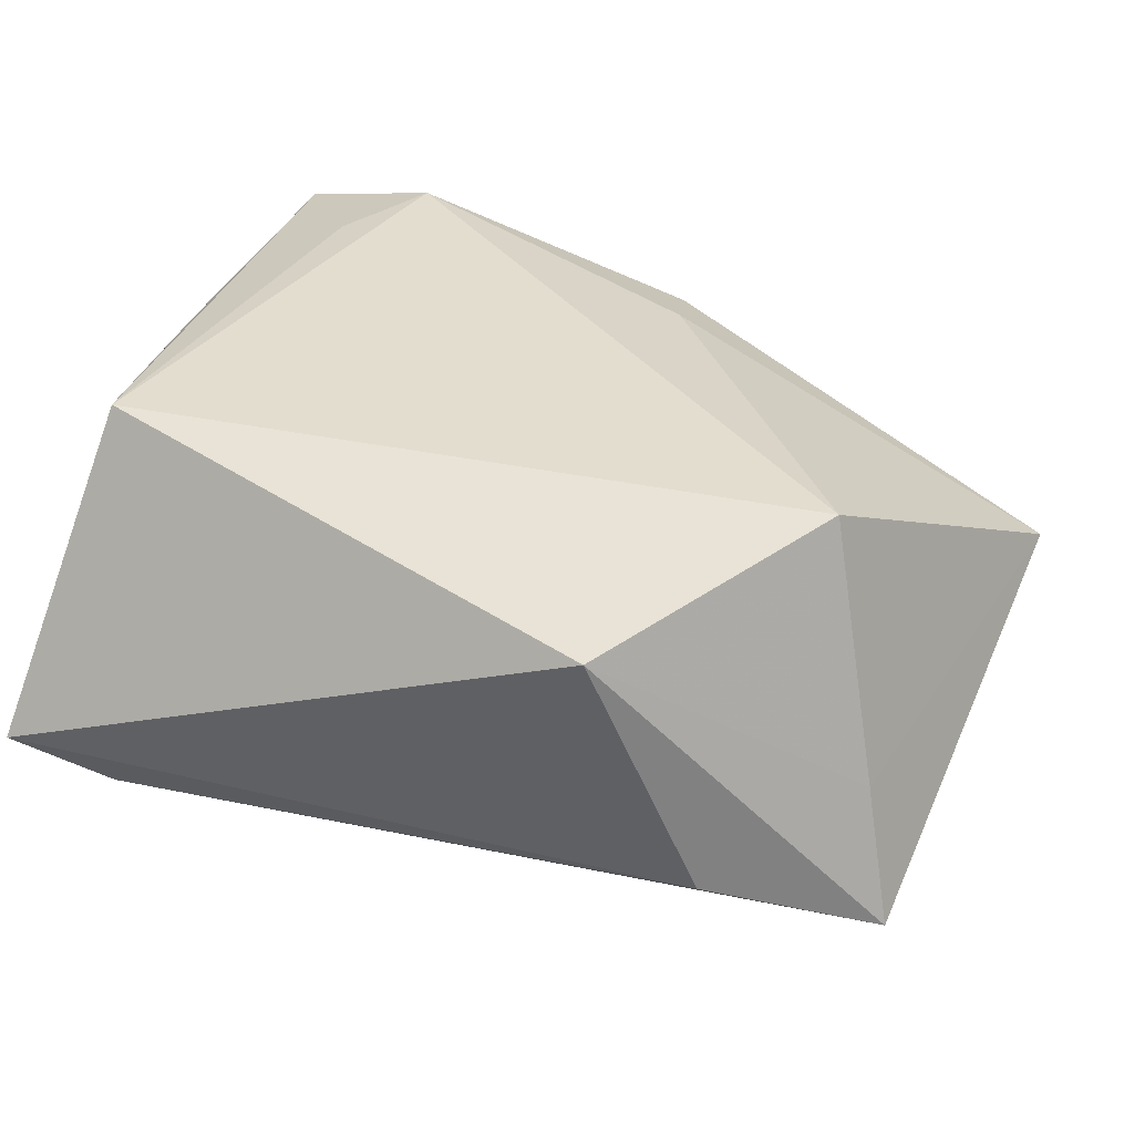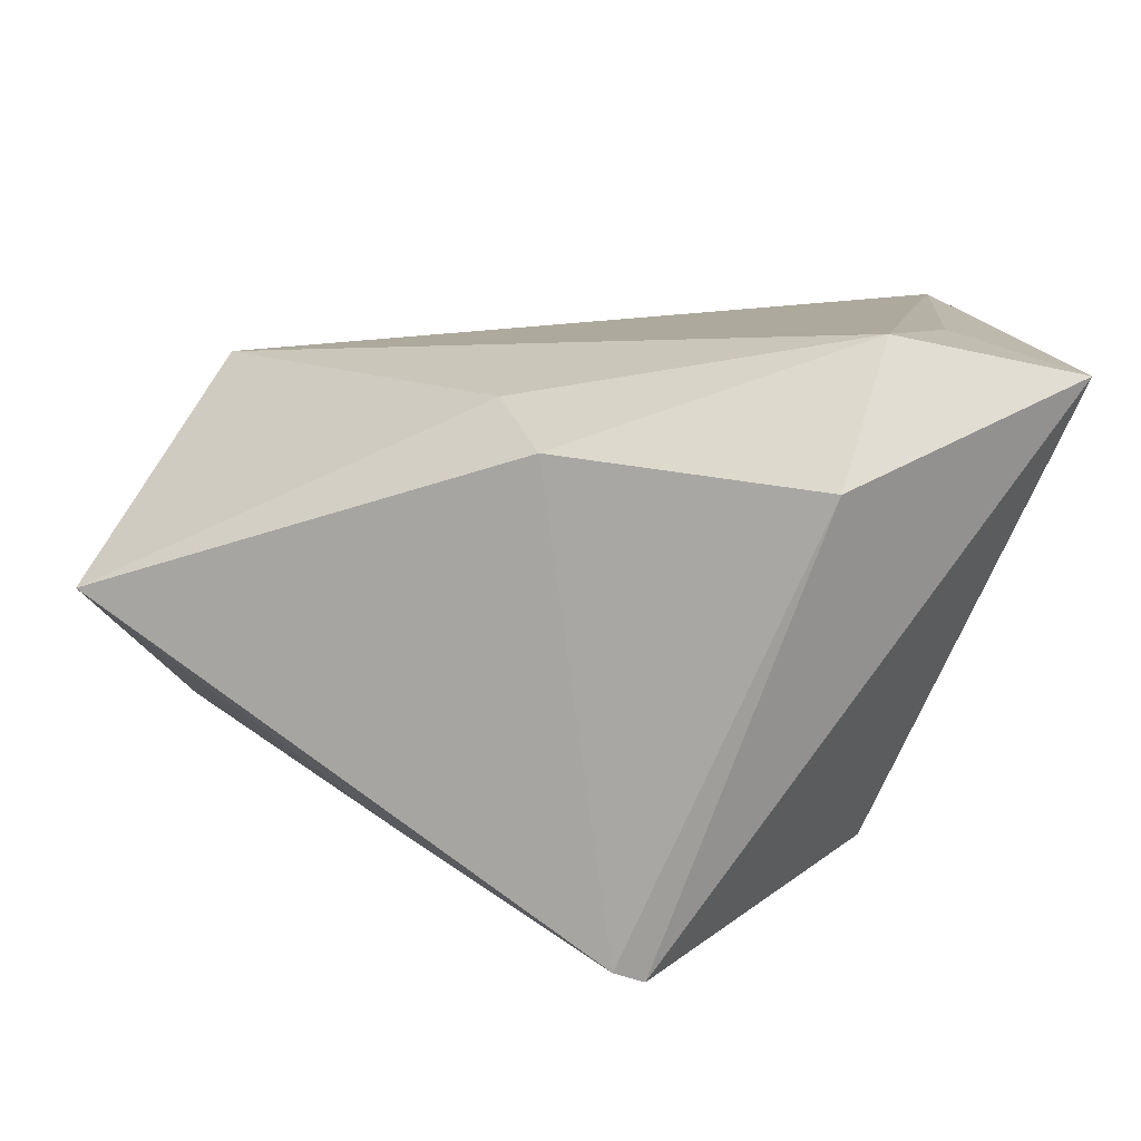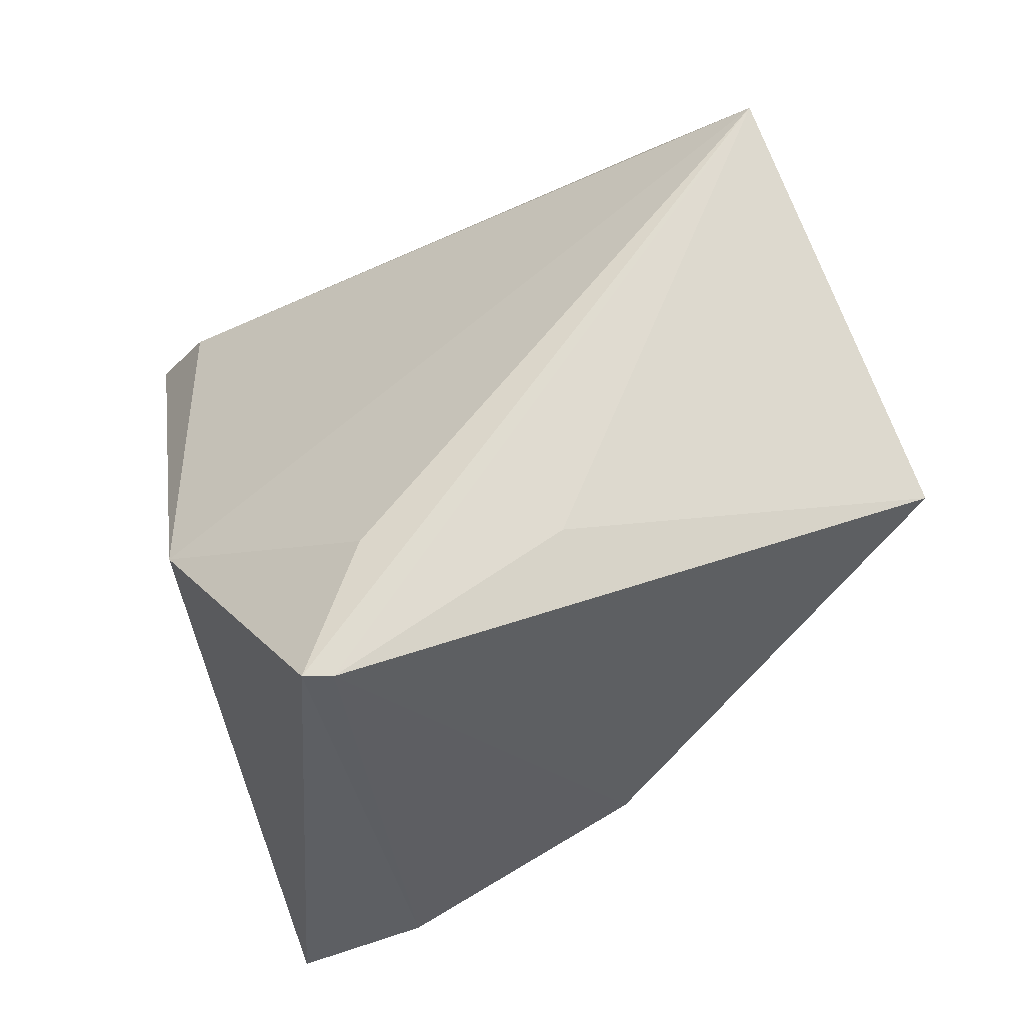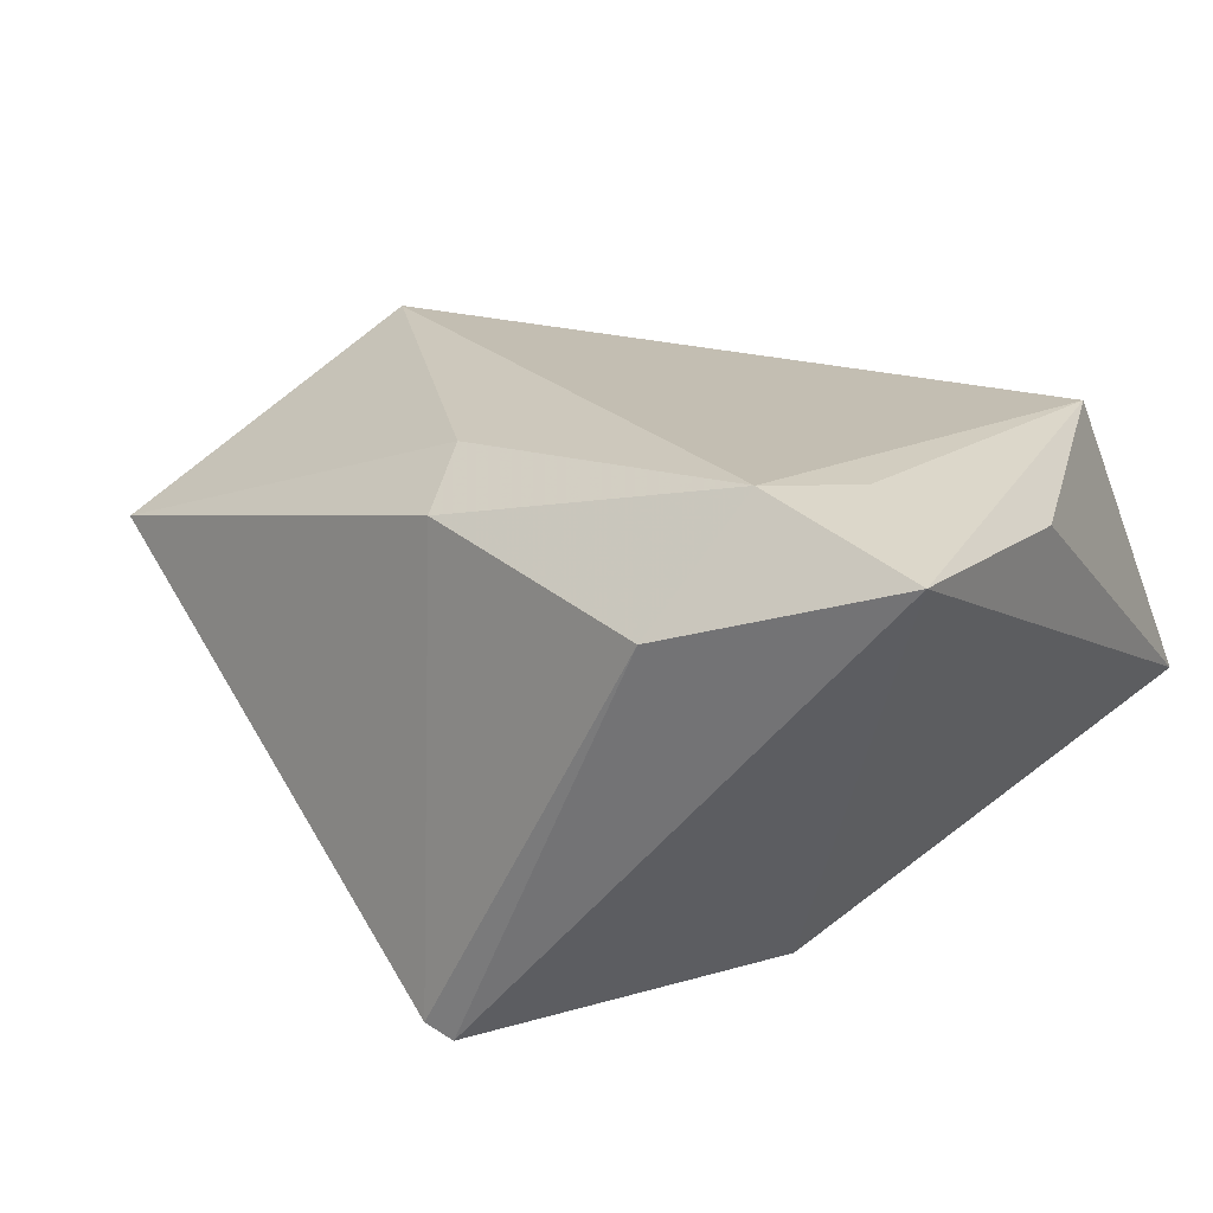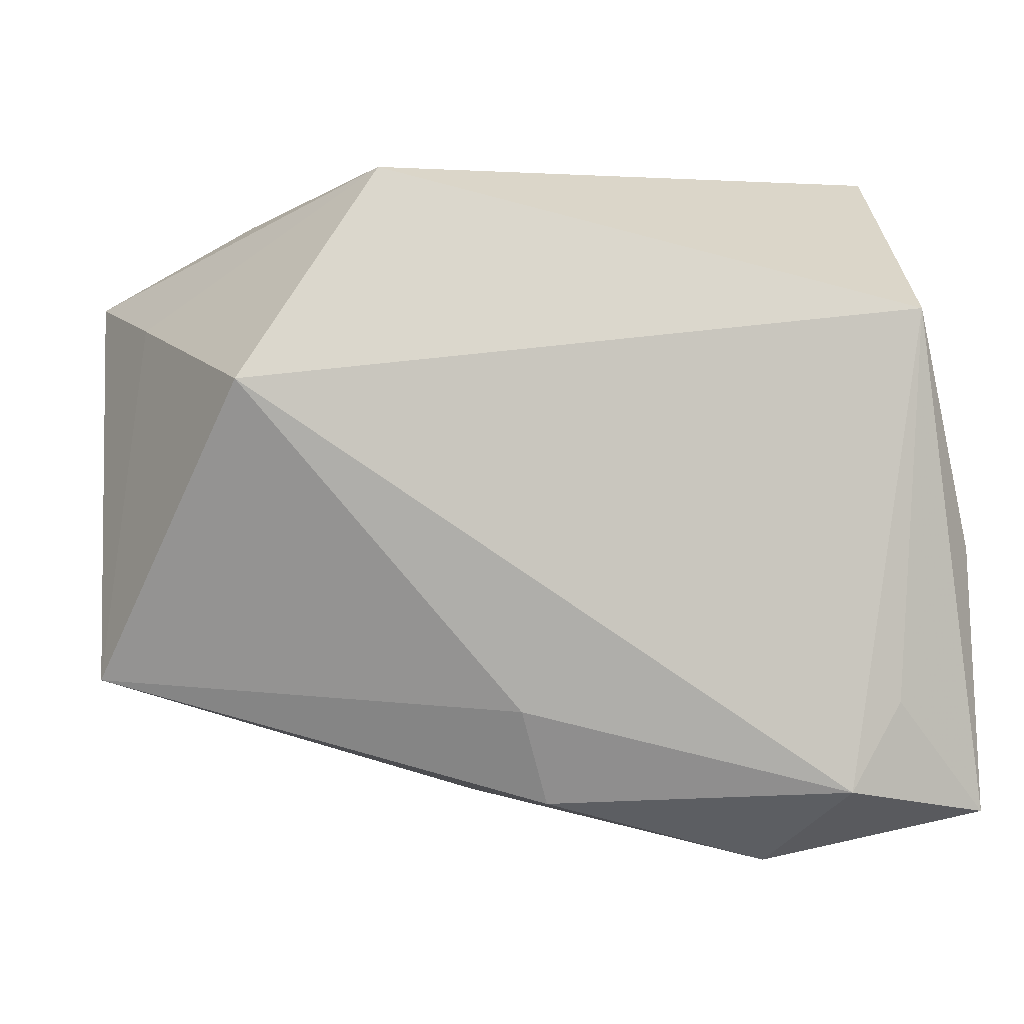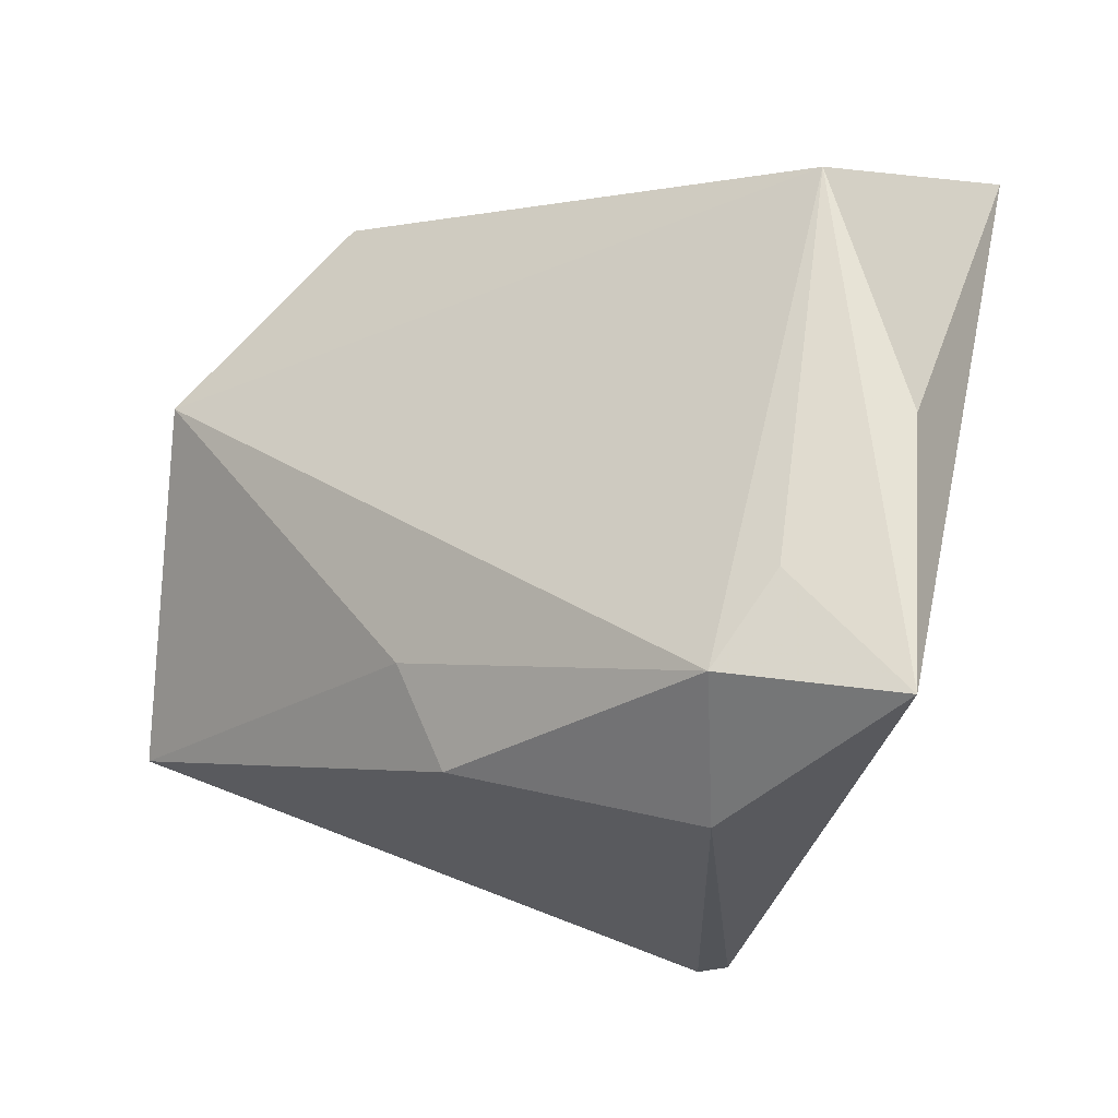
<metadata>
{"format":"obj","ext":"obj","renderer":"f3d","projection":"perspective","resolution":1024,"background":"white","views":[{"elev":29.3,"azim":-156.4,"up":"+Z"},{"elev":-73.3,"azim":3.7,"up":"+Y"},{"elev":-39.7,"azim":-145.2,"up":"+Y"},{"elev":24.0,"azim":29.5,"up":"+Z"},{"elev":5.5,"azim":-15.2,"up":"+Y"},{"elev":-24.3,"azim":28.6,"up":"+Y"}]}
</metadata>
<code>
v -0.05129 0.02337 -0.02056
v -0.02414 0.03954 0.0135
v 0.03788 0.02387 0.02224
v -0.048 0.02108 -0.005649
v -0.01025 -0.02076 0.02338
v -0.002582 -0.04117 -0.02963
v 0.02114 -0.04117 0.01679
v 0.04524 -0.03495 0.02492
v 0.04524 -0.004618 0.01989
v 0.04524 0.0395 -0.01304
v 0.02703 -0.03078 0.02924
v -0.02426 -0.02514 -0.0195
v -0.04164 0.01655 0.0222
v -0.05484 -0.01809 0.005678
v 0.02422 -0.01308 -0.02859
v -0.006424 -0.03206 0.02021
v 0.0005242 -0.04074 -0.03103
v -0.03412 0.03338 -0.01414
v -0.005742 -0.0254 -0.03046
v 0.03423 0.03559 -0.01811
v 0.03367 -0.021 0.02729
f 15 10 8
f 10 2 3
f 1 2 18
f 18 2 10
f 17 15 8
f 8 7 17
f 17 7 6
f 17 6 1
f 20 15 1
f 10 15 20
f 1 18 20
f 20 18 10
f 8 10 9
f 9 3 8
f 10 3 9
f 6 7 16
f 16 14 6
f 5 14 16
f 5 16 11
f 11 7 8
f 11 16 7
f 13 14 5
f 5 11 13
f 13 3 2
f 13 11 3
f 1 6 12
f 12 14 1
f 6 14 12
f 1 15 19
f 19 17 1
f 15 17 19
f 8 3 21
f 21 11 8
f 3 11 21
f 1 14 4
f 14 13 4
f 4 2 1
f 4 13 2

</code>
